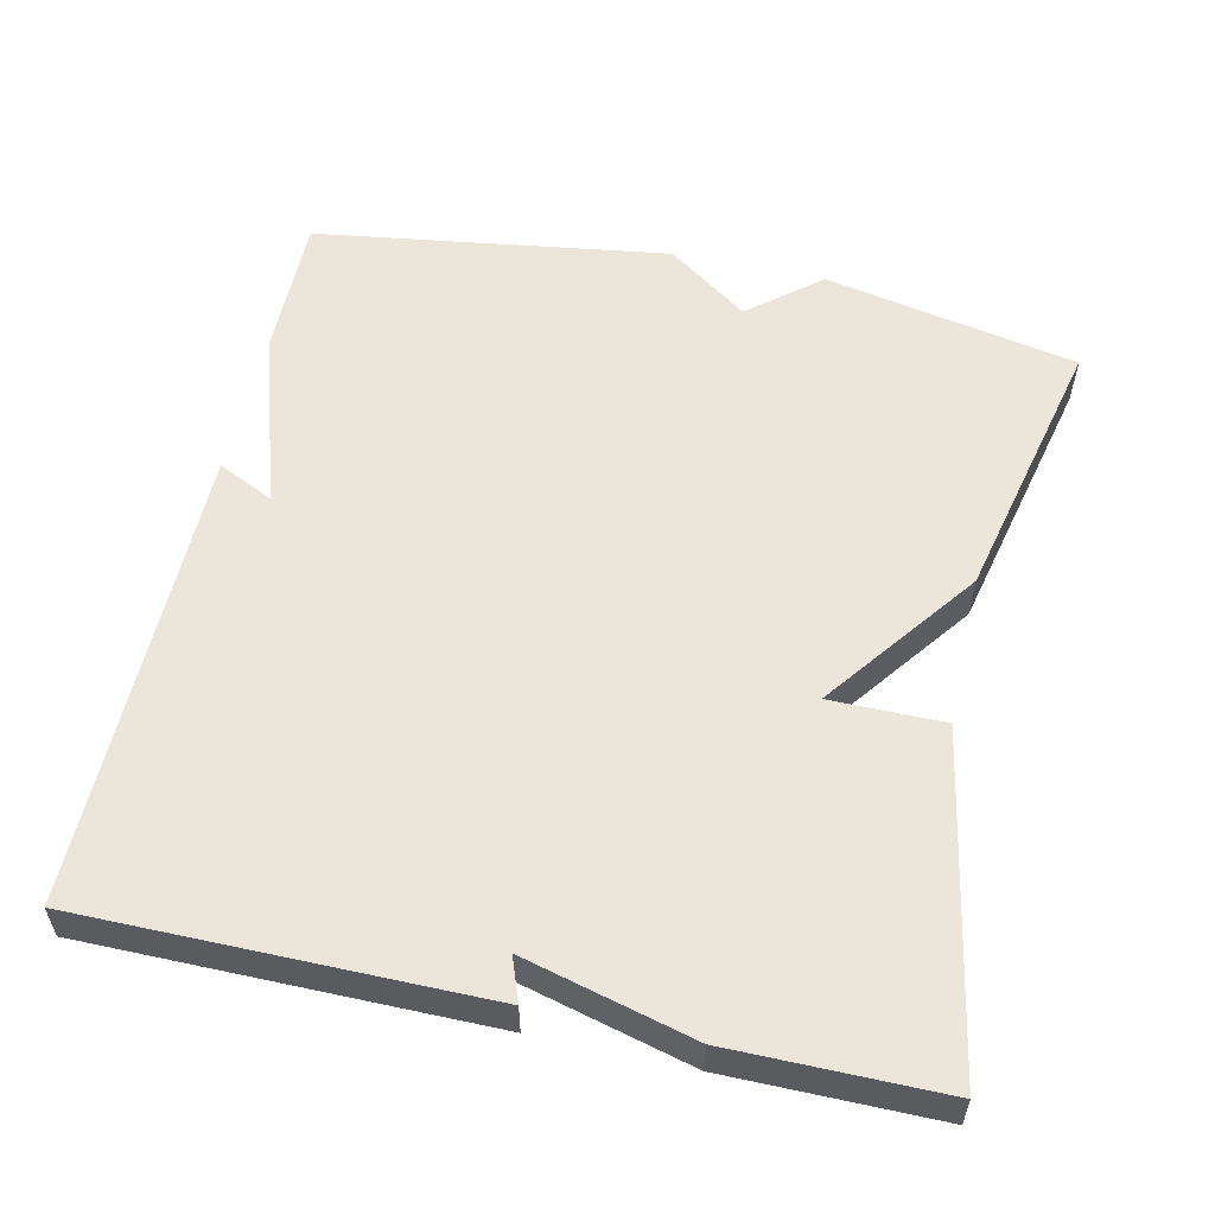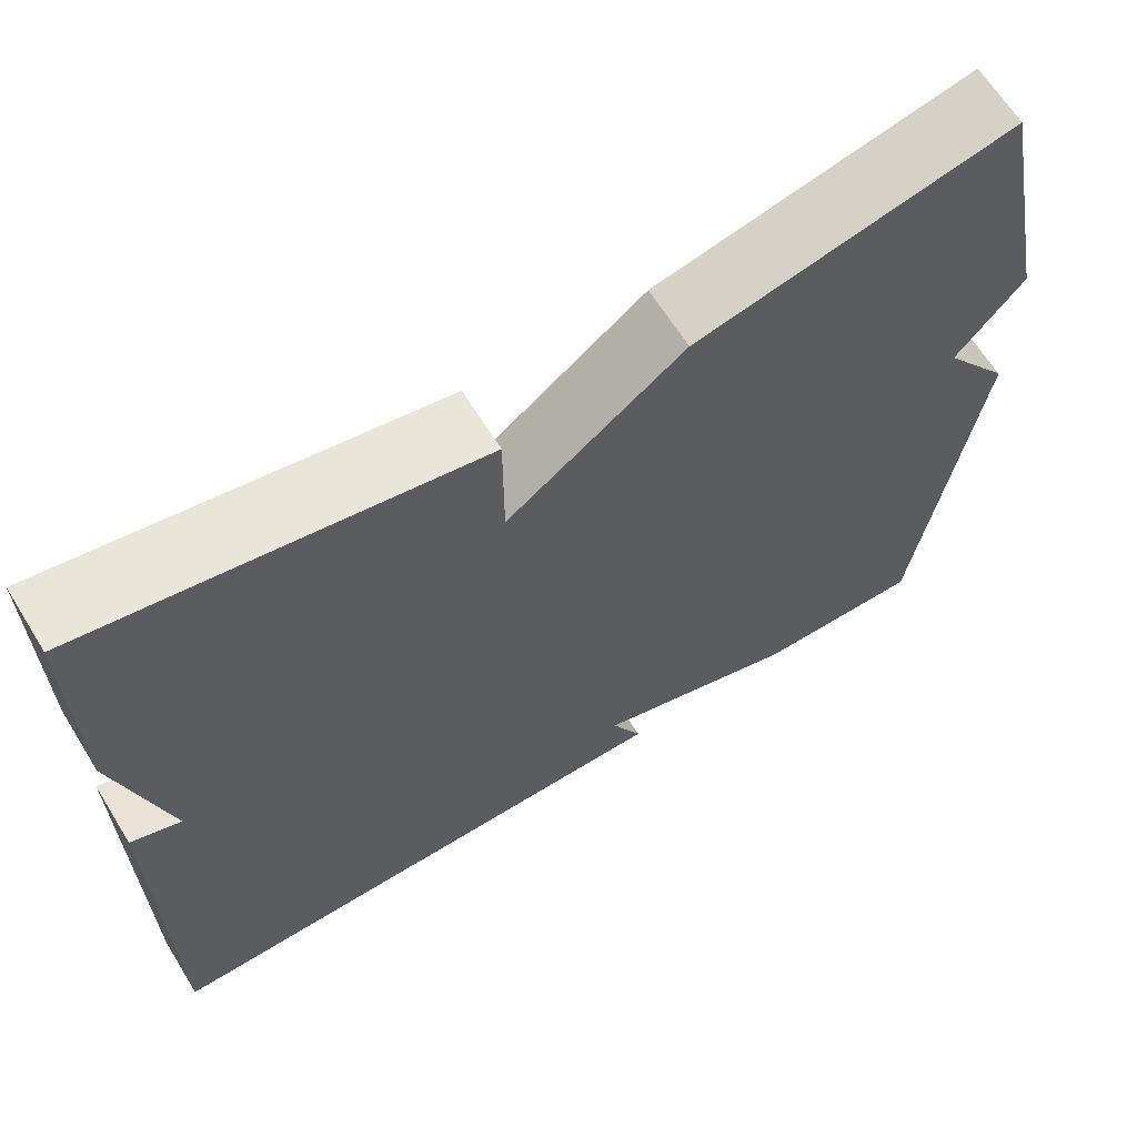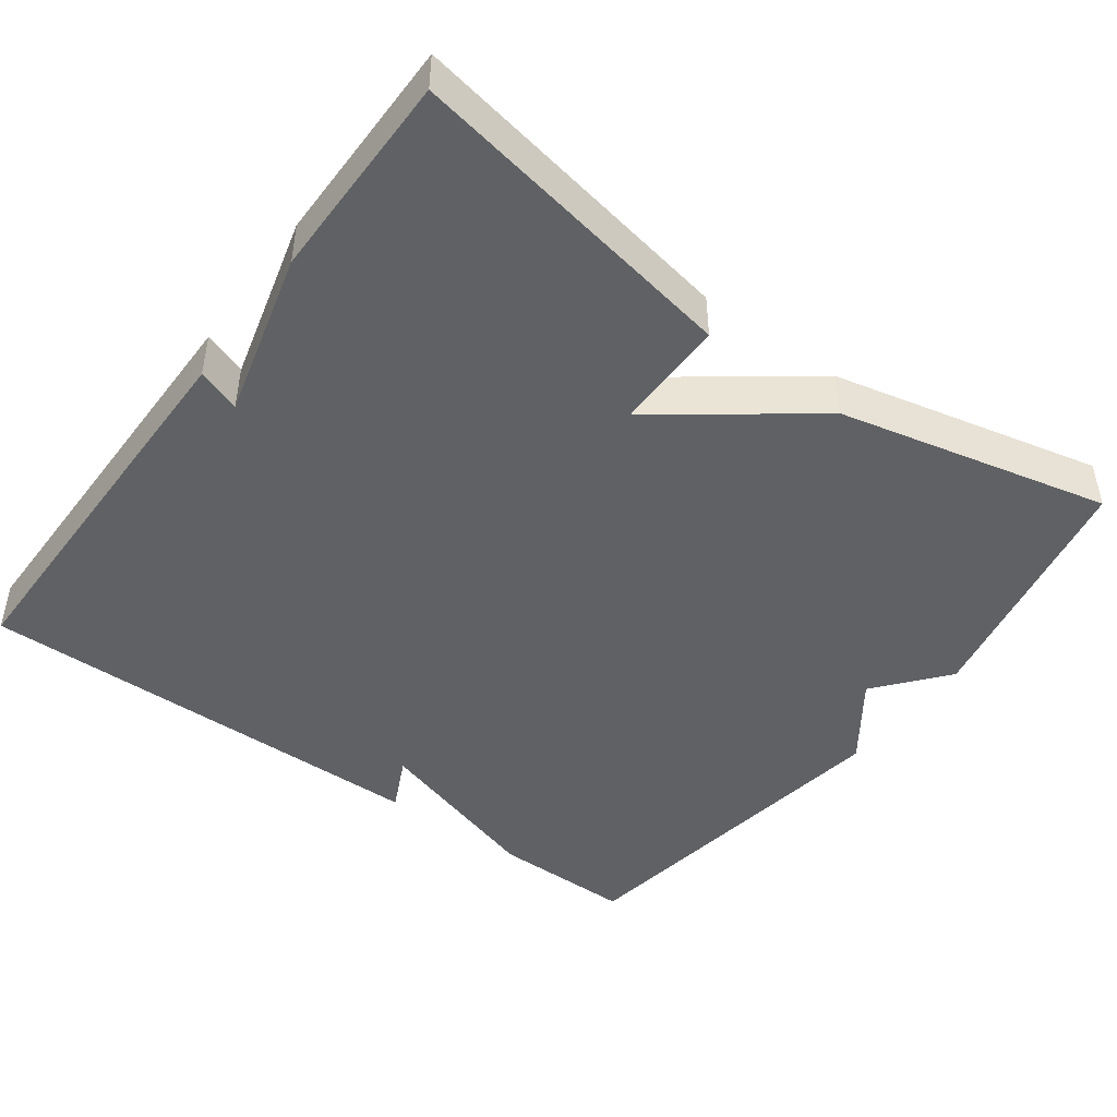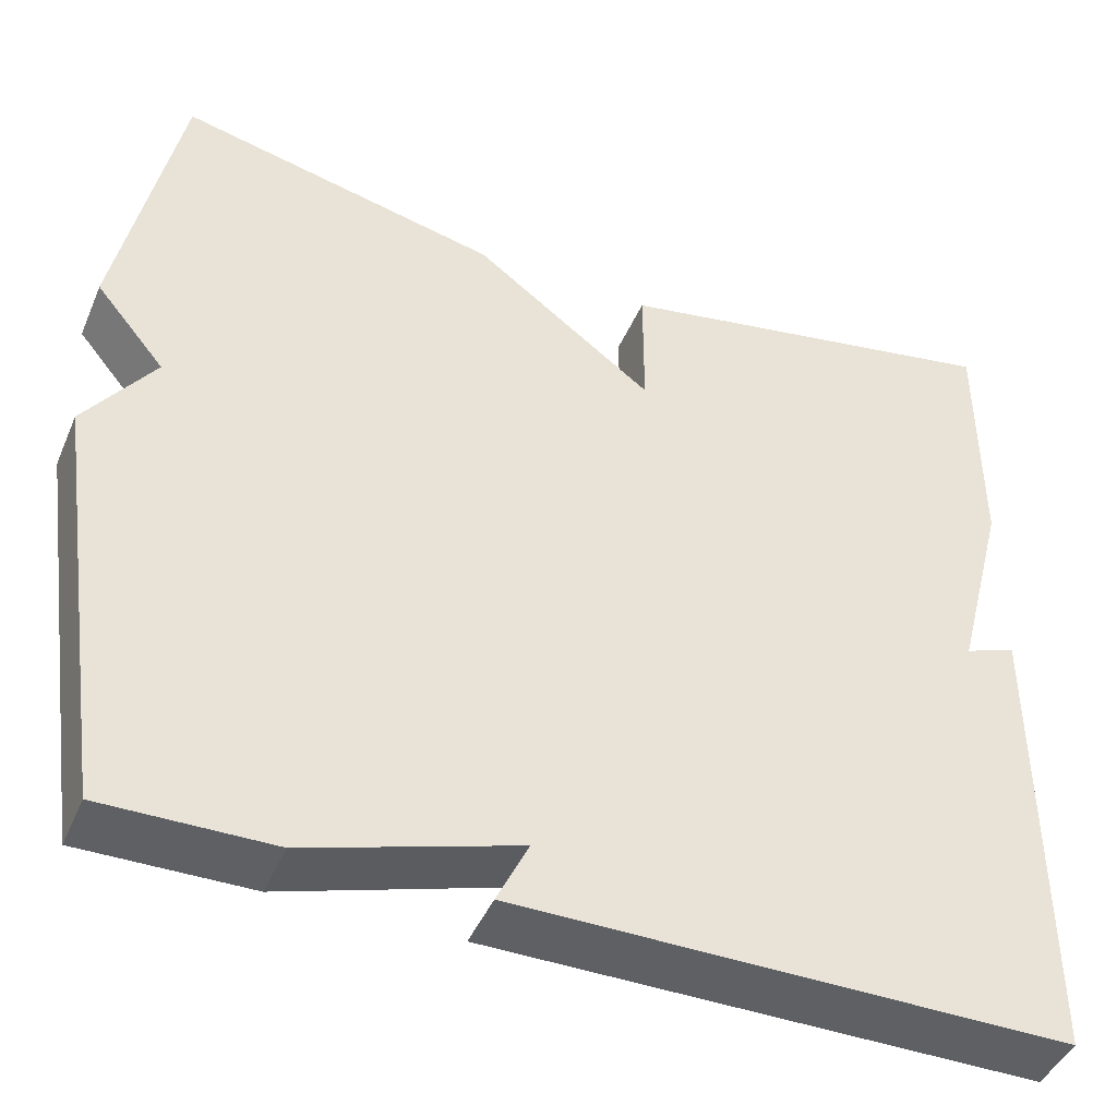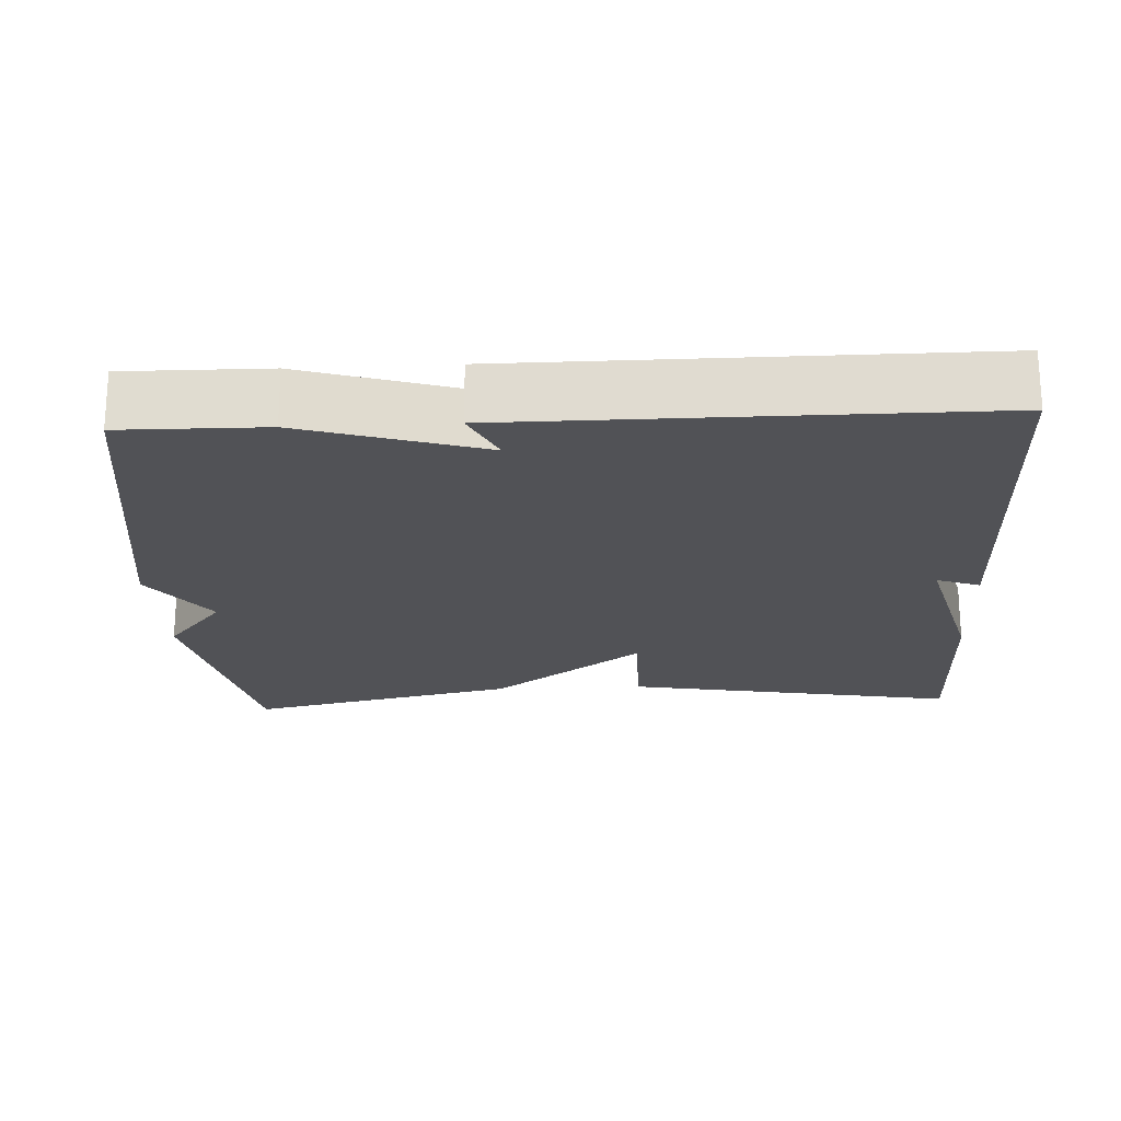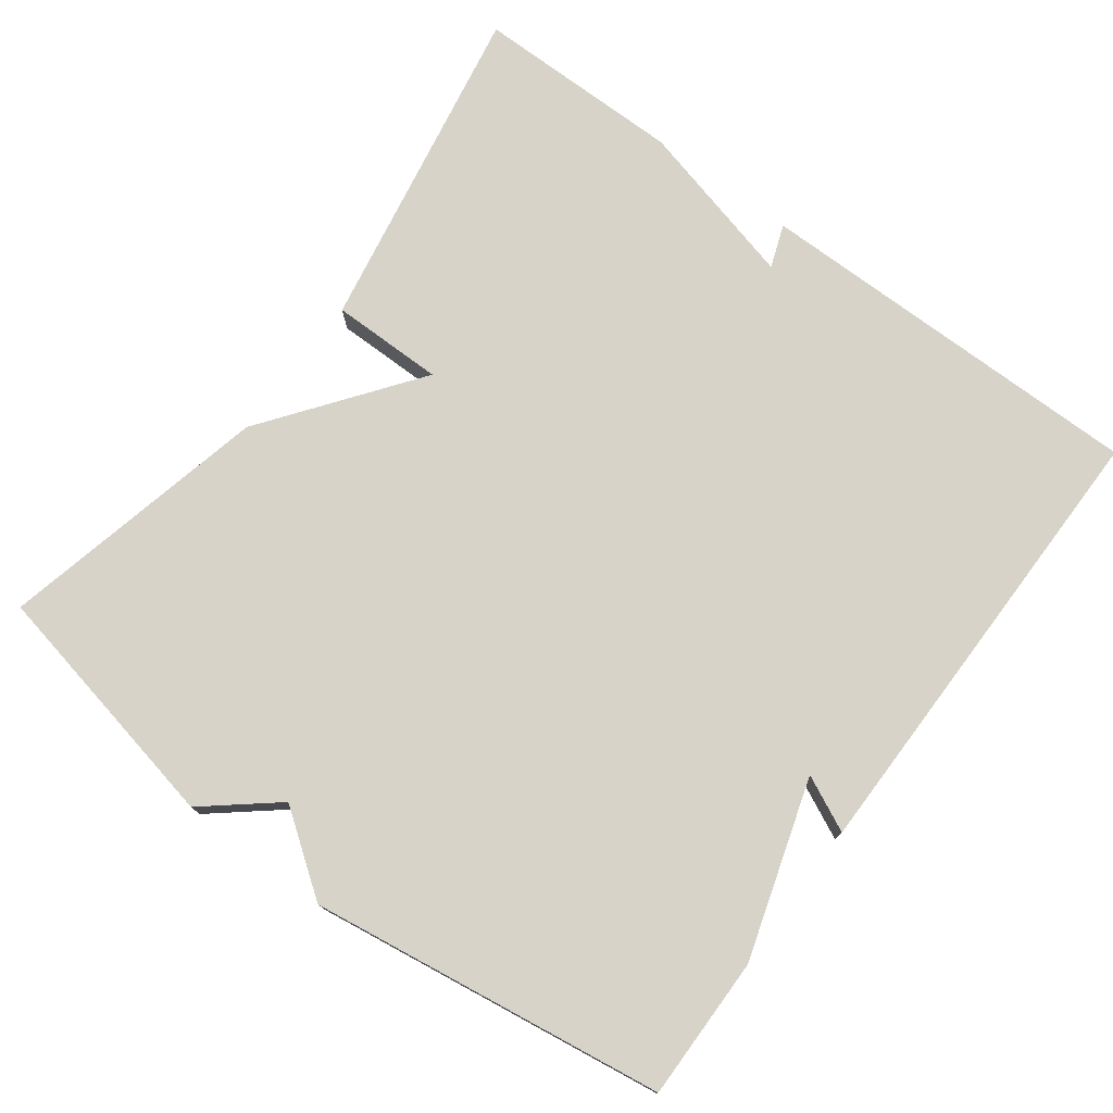
<metadata>
{"format":"obj","ext":"obj","renderer":"f3d","projection":"perspective","resolution":1024,"background":"white","views":[{"elev":56.0,"azim":-77.4,"up":"+Y"},{"elev":64.9,"azim":-31.8,"up":"+Z"},{"elev":-45.8,"azim":-36.2,"up":"+Y"},{"elev":-44.3,"azim":157.6,"up":"+Z"},{"elev":-21.3,"azim":-177.1,"up":"+Y"},{"elev":76.1,"azim":126.7,"up":"+Y"}]}
</metadata>
<code>
v -0.5 0.07 0.5
v -0.058 0.07 0.419
v -0.058 0.07 0.27
v 0.142 0.07 0.419
v 0.5 0.07 0.5
v 0.568 0.07 0.167
v 0.491 0.07 0.074
v 0.568 0.07 -0.033
v 0.5 0.07 -0.5
v 0.312 0.07 -0.498
v 0.077 0.07 -0.425
v 0.112 0.07 -0.498
v -0.5 0.07 -0.5
v -0.5 0.07 0.024
v -0.443 0.07 0.003
v -0.5 0.07 0.224
v -0.5 0 0.5
v -0.058 0 0.419
v -0.058 0 0.27
v 0.142 0 0.419
v 0.5 0 0.5
v 0.568 0 0.167
v 0.491 0 0.074
v 0.568 0 -0.033
v 0.5 0 -0.5
v 0.312 0 -0.498
v 0.077 0 -0.425
v 0.112 0 -0.498
v -0.5 0 -0.5
v -0.5 0 0.024
v -0.443 0 0.003
v -0.5 0 0.224
f 1 2 3
f 16 1 3
f 15 16 3
f 13 14 15
f 12 13 15
f 11 12 15
f 11 15 3
f 10 11 3
f 9 10 3
f 8 9 3
f 7 8 3
f 5 6 7
f 4 5 7
f 3 4 7
f 19 18 17
f 19 17 32
f 19 32 31
f 31 30 29
f 31 29 28
f 31 28 27
f 19 31 27
f 19 27 26
f 19 26 25
f 19 25 24
f 19 24 23
f 23 22 21
f 23 21 20
f 23 20 19
f 1 17 18 2
f 2 18 19 3
f 3 19 20 4
f 4 20 21 5
f 5 21 22 6
f 6 22 23 7
f 7 23 24 8
f 8 24 25 9
f 9 25 26 10
f 10 26 27 11
f 11 27 28 12
f 12 28 29 13
f 13 29 30 14
f 14 30 31 15
f 15 31 32 16
f 16 32 17 1

</code>
